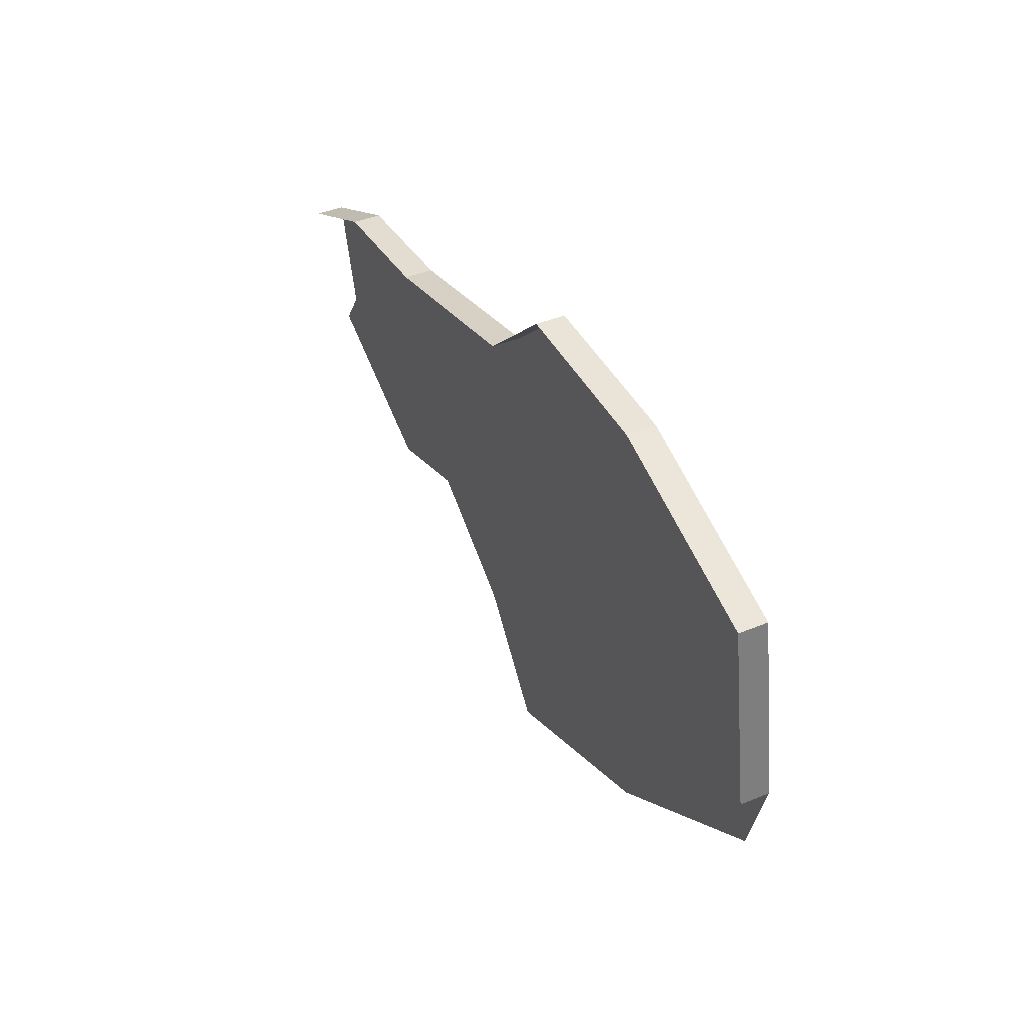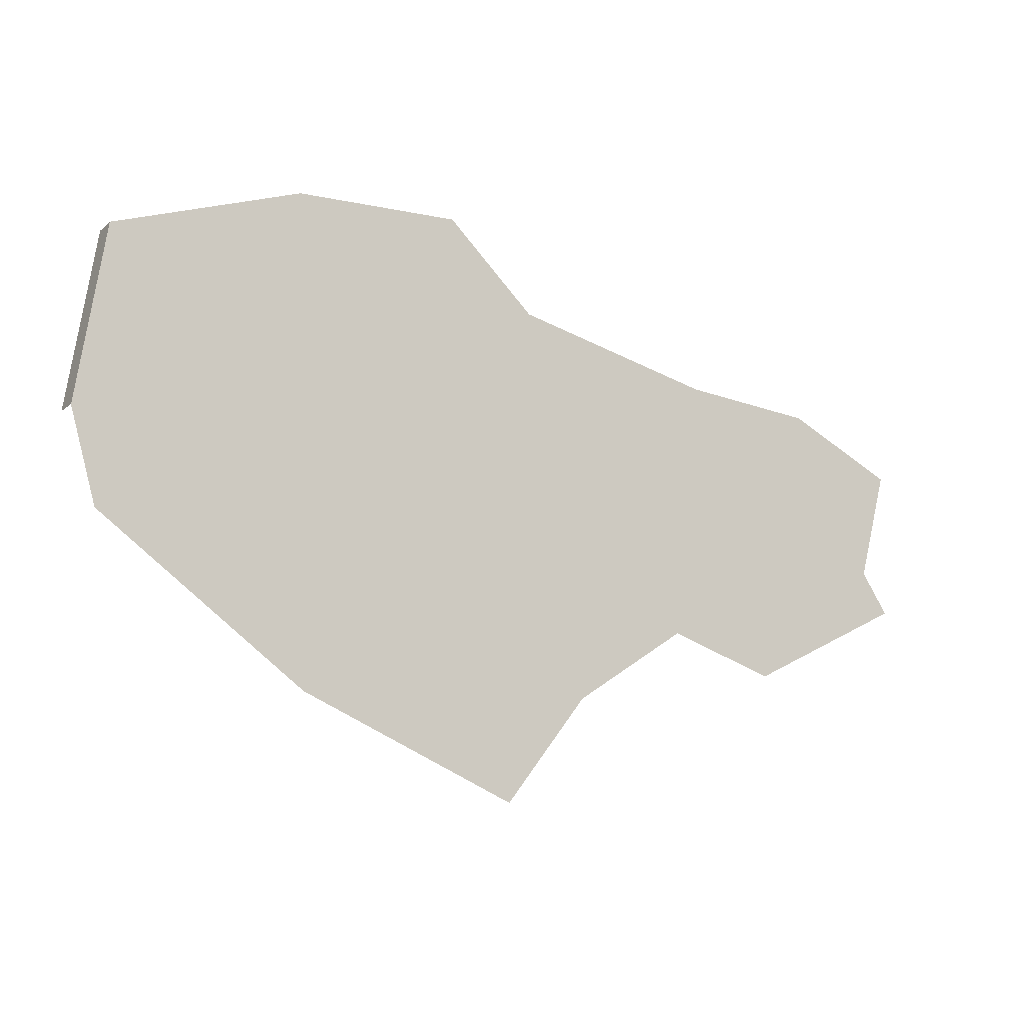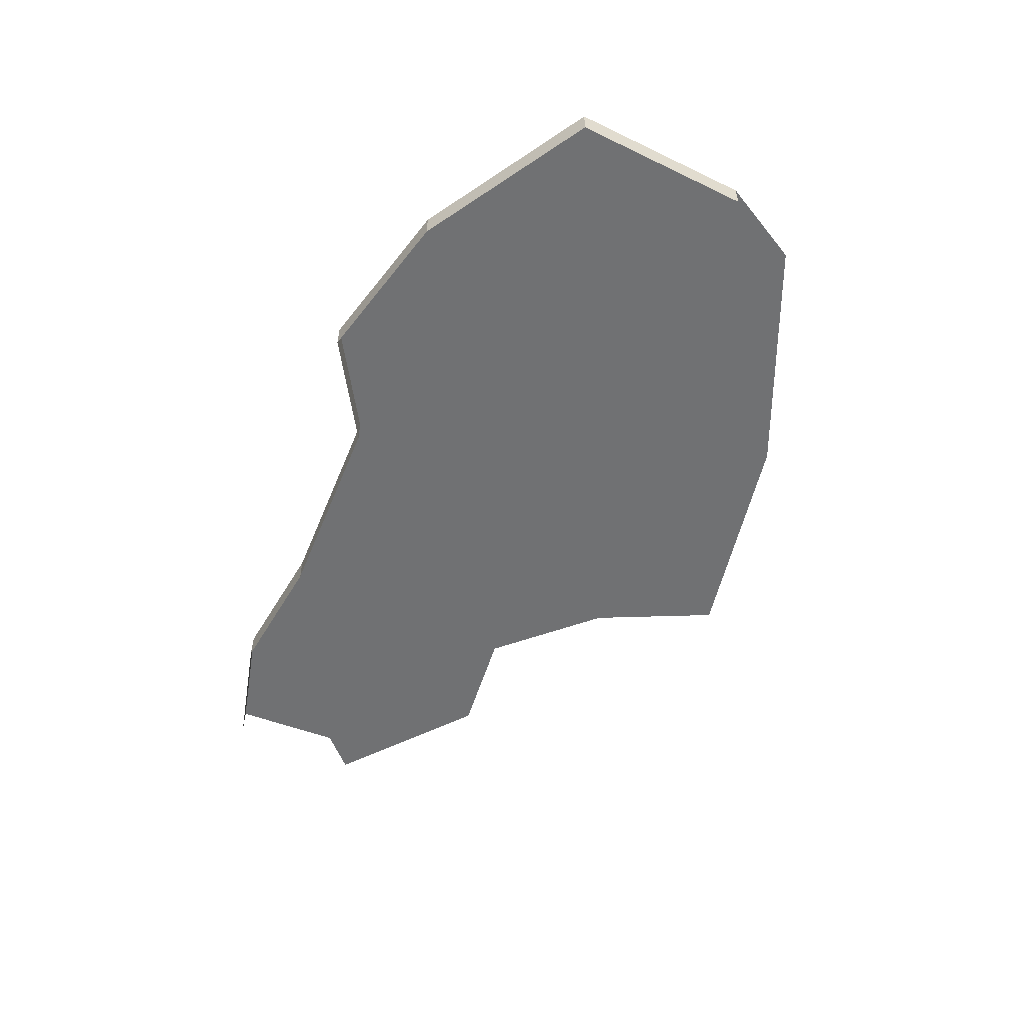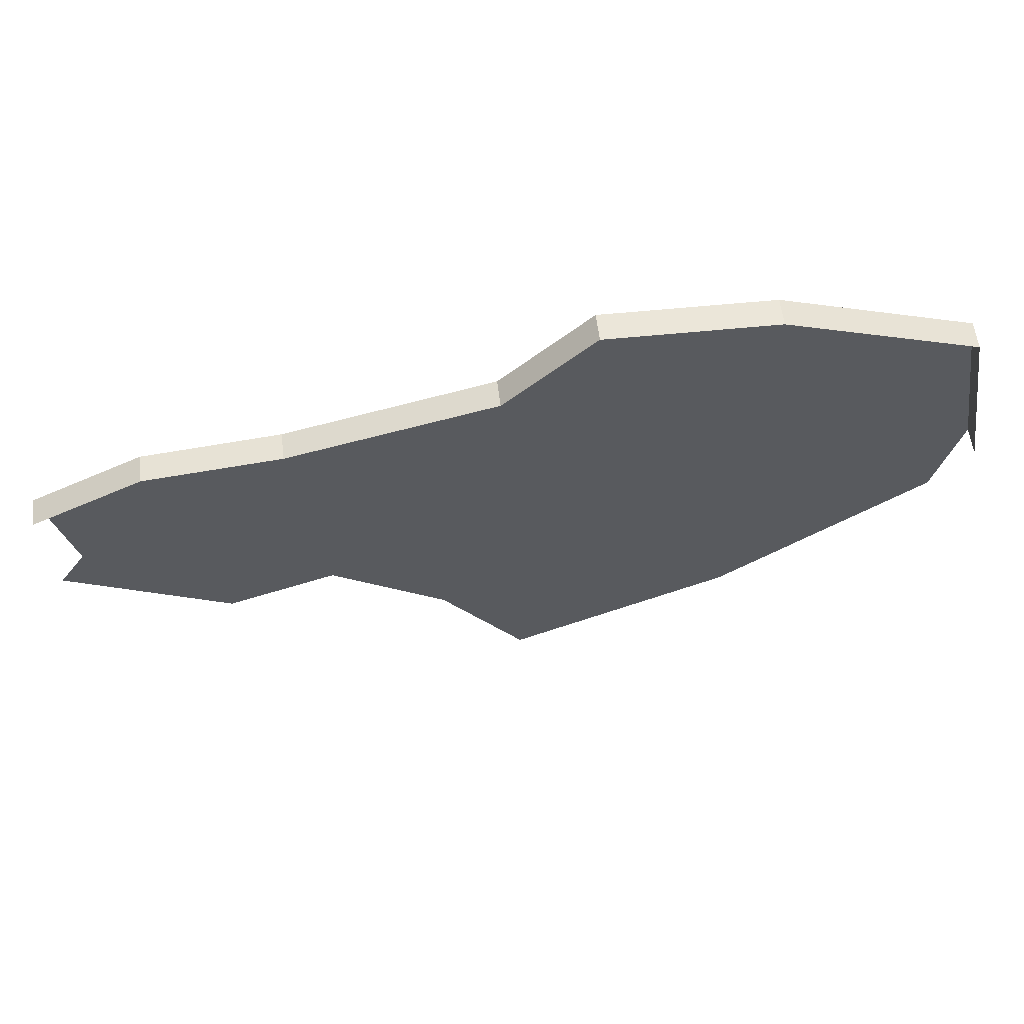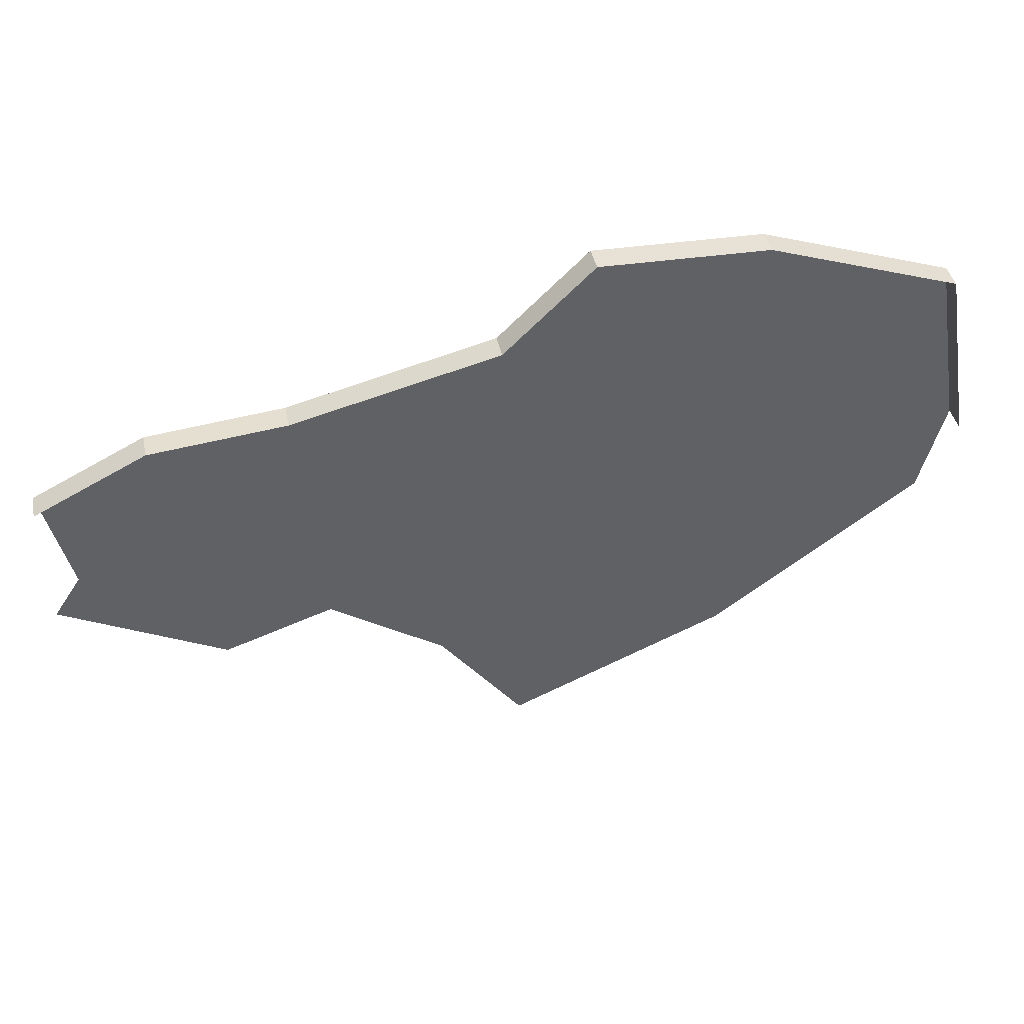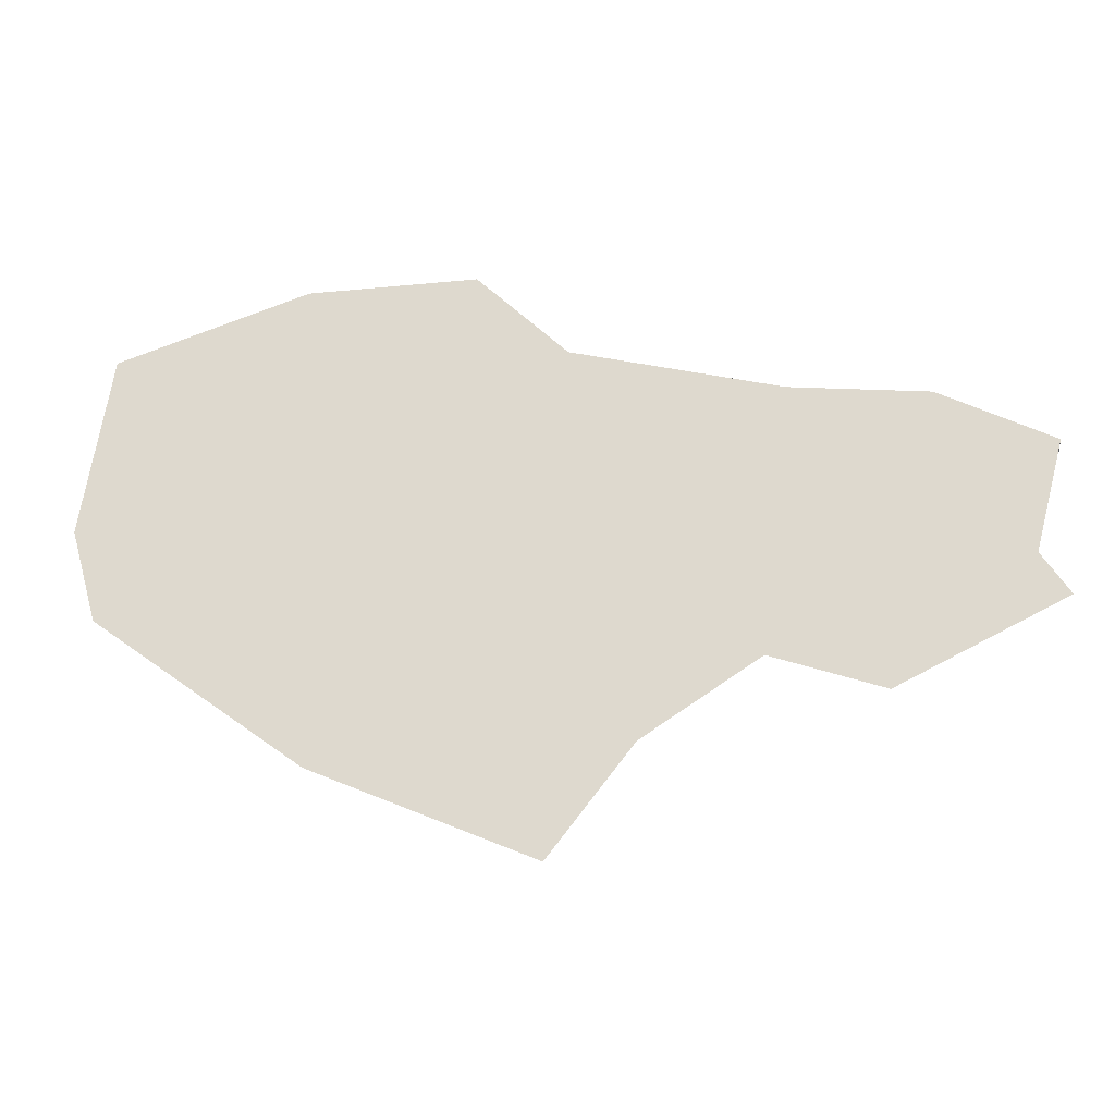
<metadata>
{"format":"obj","ext":"obj","renderer":"f3d","projection":"perspective","resolution":1024,"background":"white","views":[{"elev":42.0,"azim":63.7,"up":"+Z"},{"elev":-12.3,"azim":150.8,"up":"+Z"},{"elev":-55.2,"azim":53.8,"up":"+Y"},{"elev":57.5,"azim":-6.7,"up":"+Z"},{"elev":40.1,"azim":-11.5,"up":"+Z"},{"elev":-22.8,"azim":-172.0,"up":"+Z"}]}
</metadata>
<code>
o province_175
v 7.342 0.04552 7.104
v 7.198 0.04552 7.65
v 7.205 0.04552 6.895
v 8.025 0.04552 6.492
v 8.572 0.04552 6.679
v 9.148 0.04552 6.305
v 9.565 0.04552 5.773
v 10.66 0.04552 6.248
v 11.82 0.04552 7.471
v 11.69 0.04552 7.01
v 10.73 0.04552 8.679
v 11.68 0.04552 8.363
v 9.896 0.04552 8.694
v 9.45 0.04552 8.262
v 8.428 0.04552 8.003
v 7.752 0.04552 7.931
v 7.198 -0.09448 7.65
v 11.82 -0.09448 7.471
v 10.73 -0.09448 8.679
v 11.68 -0.09448 8.363
v 9.896 -0.09448 8.694
v 9.45 -0.09448 8.262
v 8.428 -0.09448 8.003
v 7.752 -0.09448 7.931
f 16 15 5
f 22 13 14
f 21 11 13
f 23 14 15
f 19 12 11
f 20 9 12
f 24 15 16
f 17 16 2
f 9 10 11
f 10 8 11
f 8 7 6
f 5 4 1
f 4 3 1
f 8 6 14
f 6 5 14
f 12 9 11
f 13 11 14
f 14 11 8
f 1 2 16
f 15 14 5
f 1 16 5
f 22 21 13
f 21 19 11
f 23 22 14
f 19 20 12
f 20 18 9
f 24 23 15
f 17 24 16

</code>
